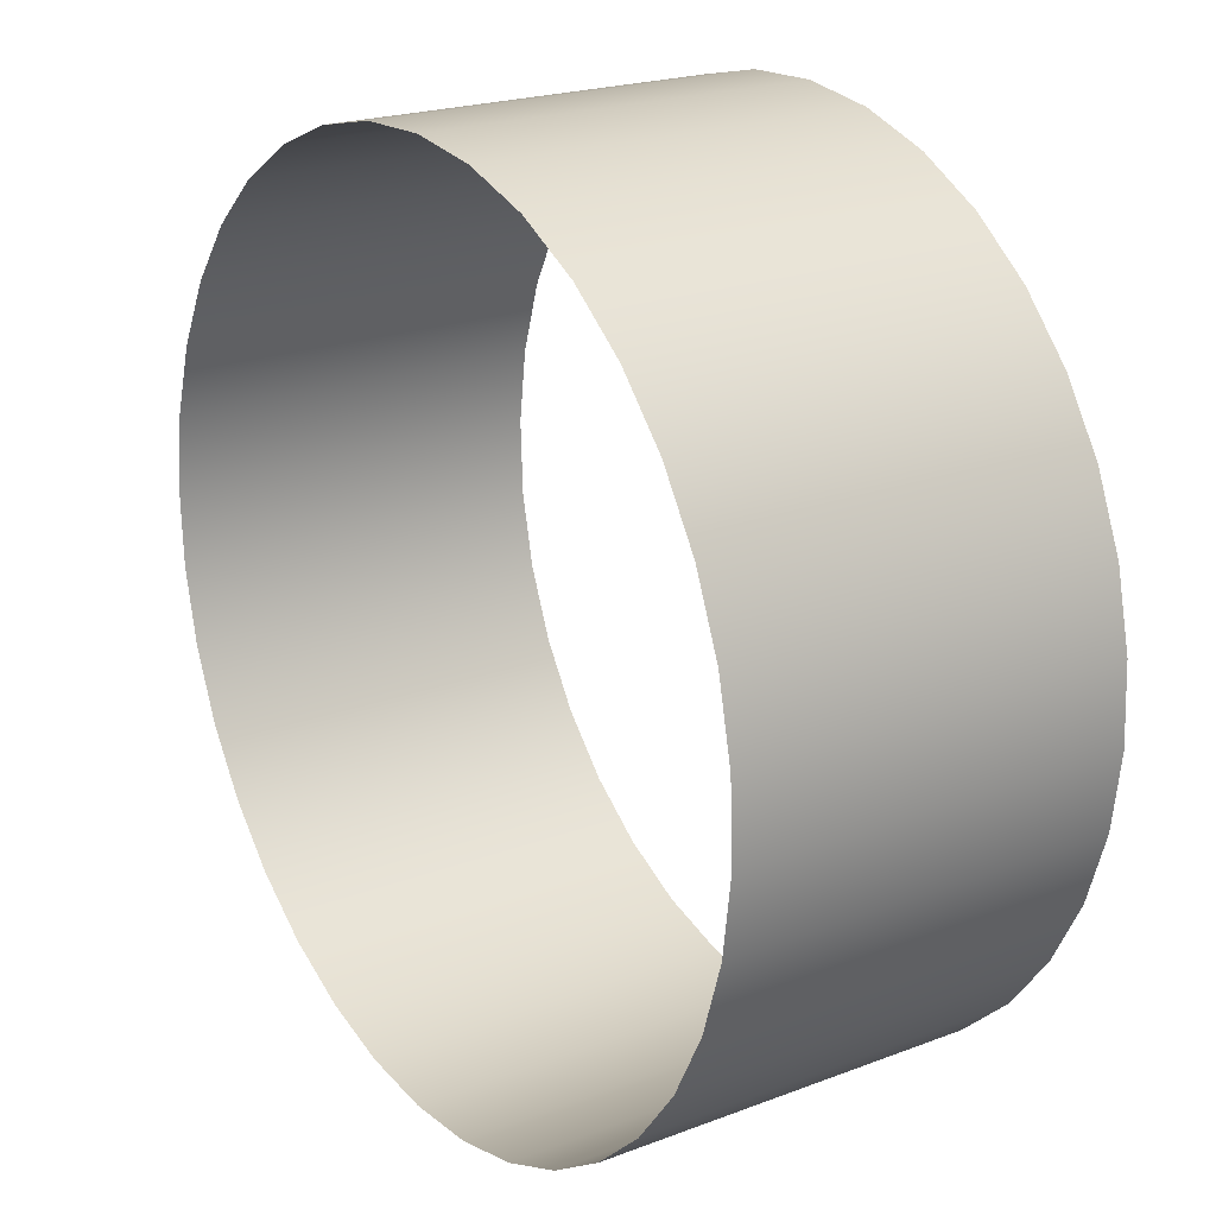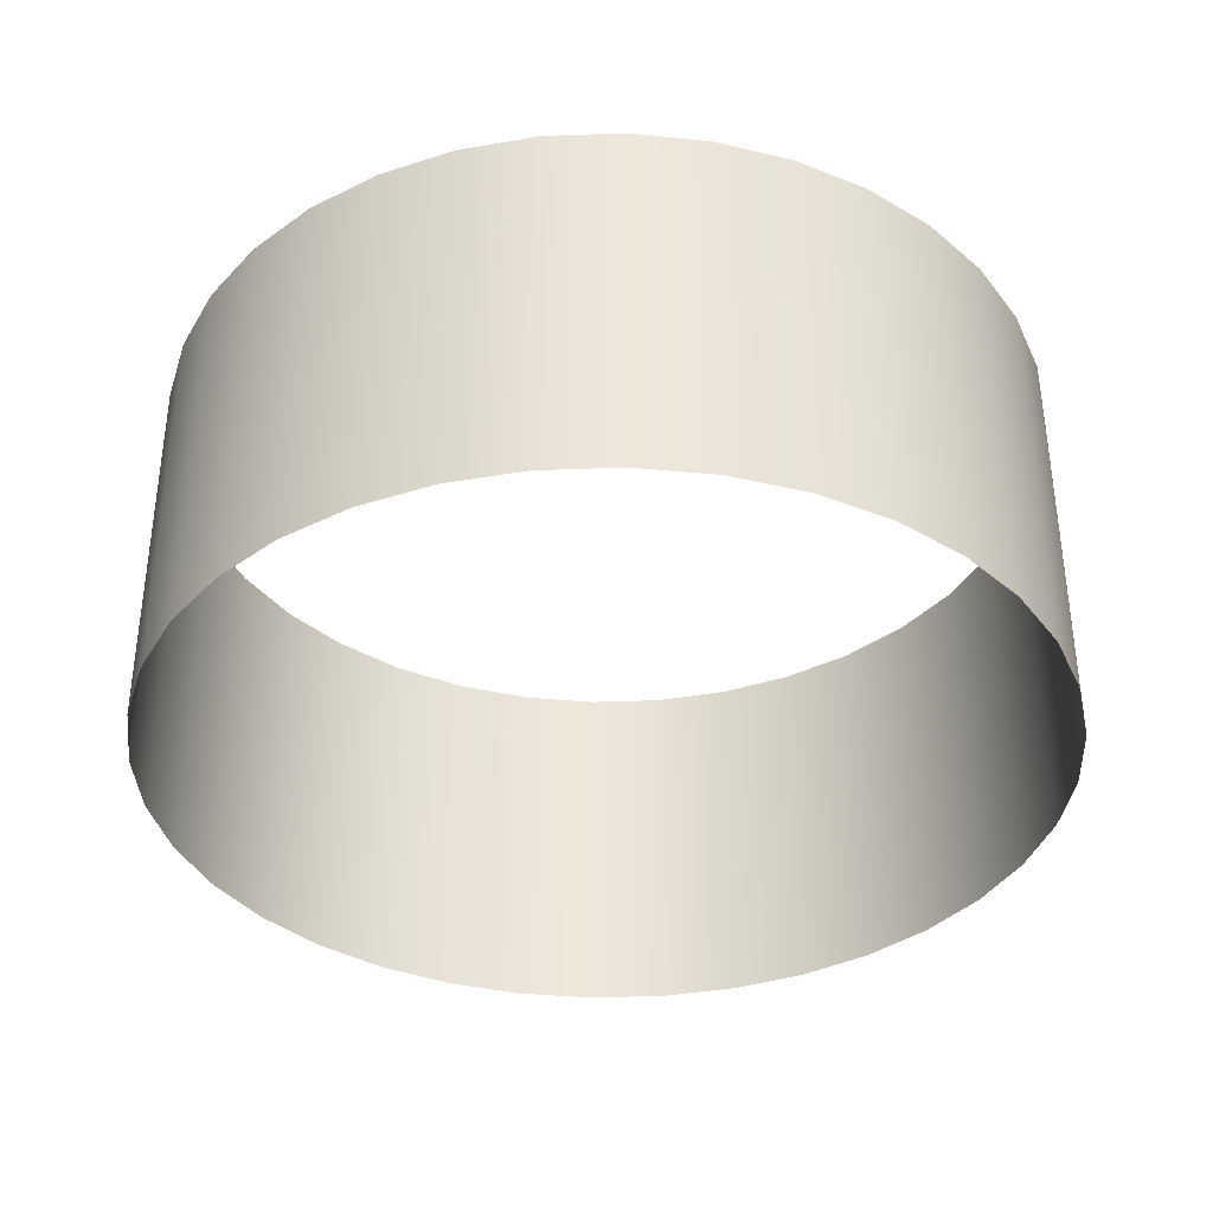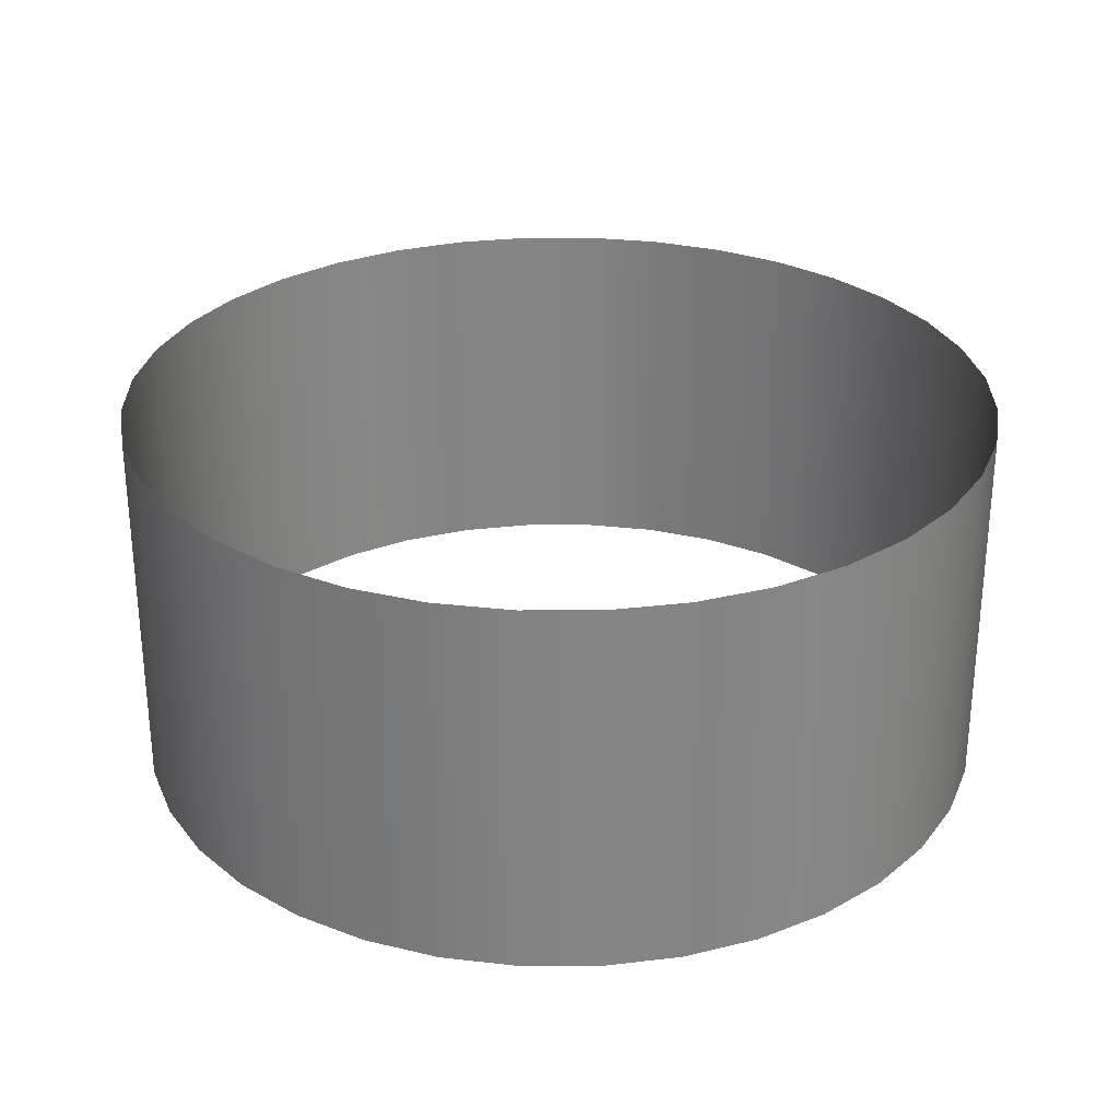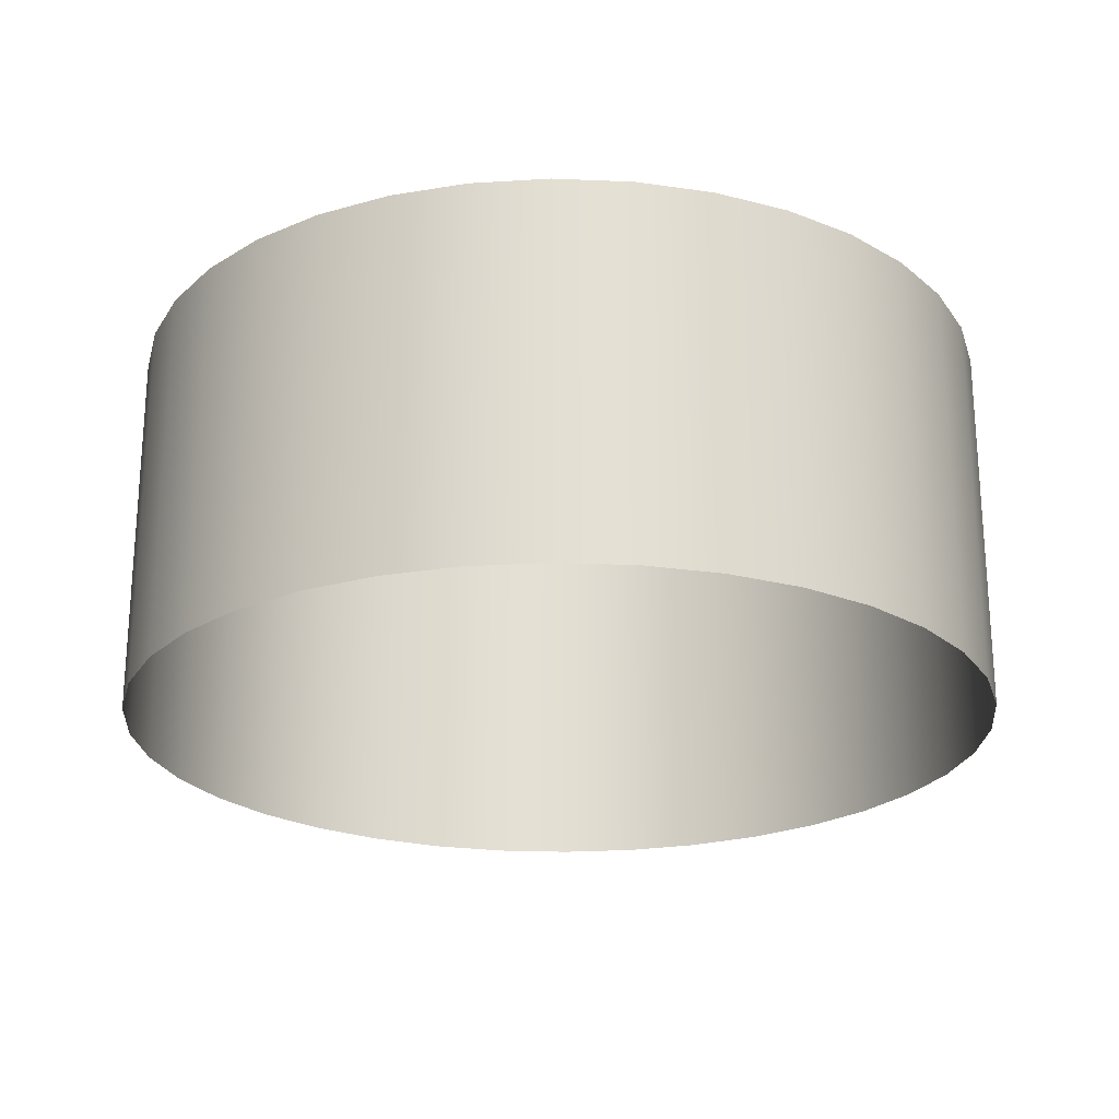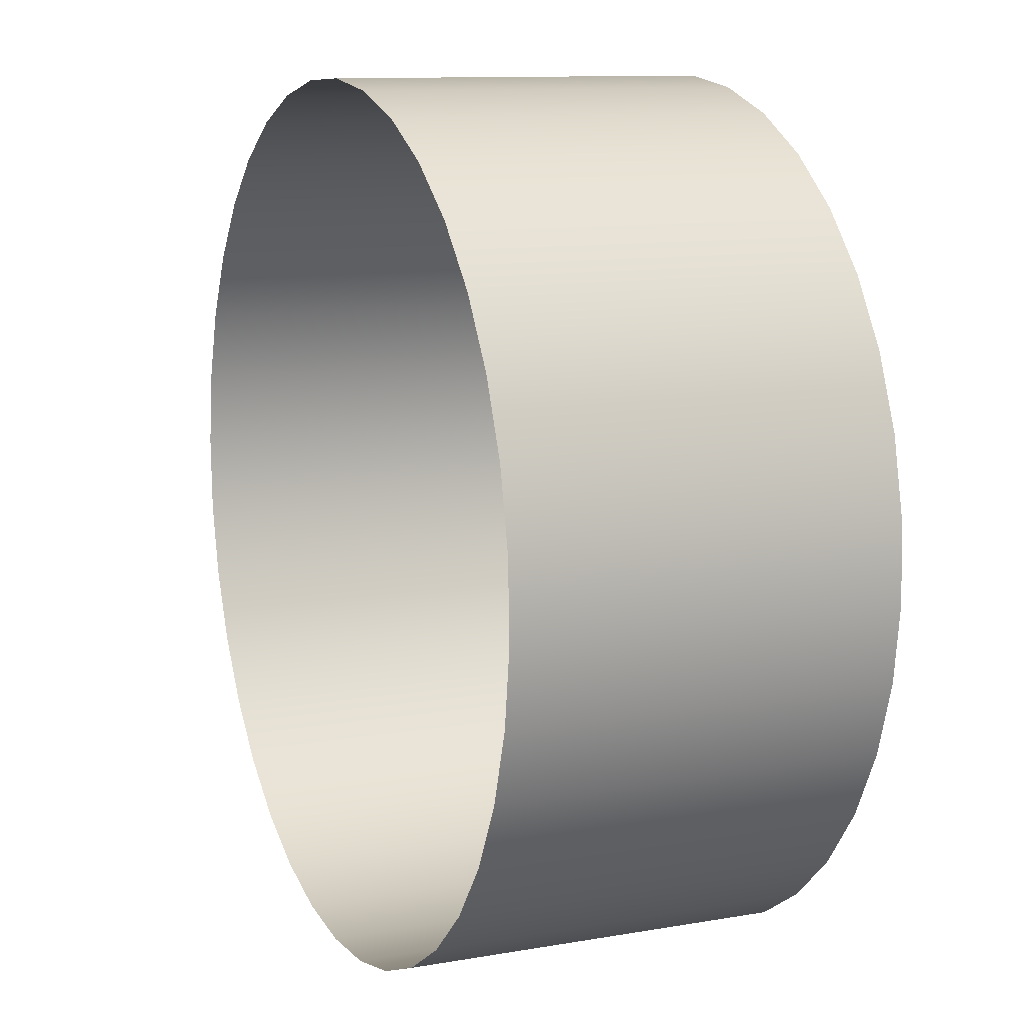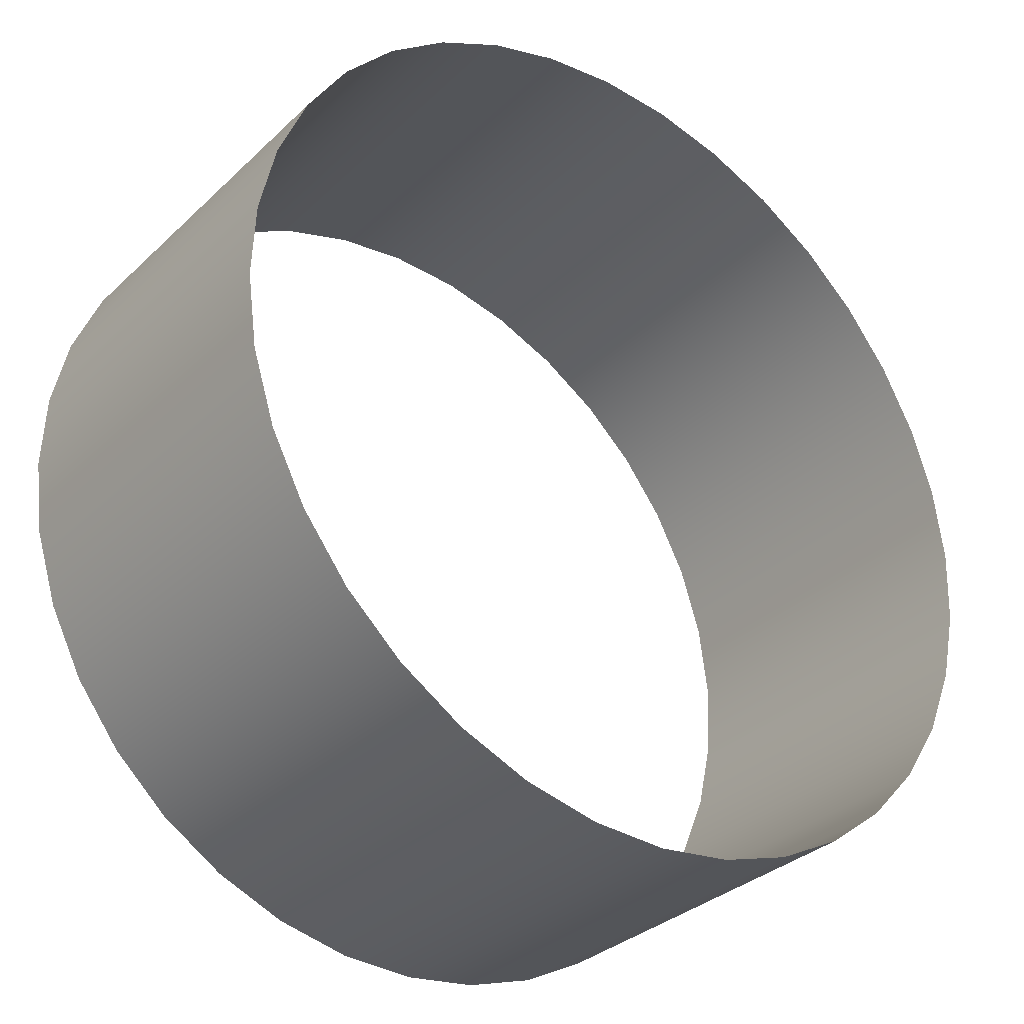
<metadata>
{"format":"obj","ext":"obj","renderer":"f3d","projection":"perspective","resolution":1024,"background":"white","views":[{"elev":21.3,"azim":-124.1,"up":"+Z"},{"elev":-36.7,"azim":95.2,"up":"+Y"},{"elev":28.7,"azim":-77.8,"up":"+Y"},{"elev":-23.1,"azim":-121.6,"up":"+Y"},{"elev":11.1,"azim":-113.2,"up":"+Z"},{"elev":-32.5,"azim":-37.9,"up":"+Z"}]}
</metadata>
<code>
o #ID485
v 0.06995 0.003768 -0.5486
v 0.06873 -0.01638 -0.5447
v 0.06995 -0.01638 -0.5486
v 0.06873 0.003768 -0.5447
v 0.06873 0.003768 -0.5447
v 0.06995 0.003768 -0.5486
v 0.06873 -0.01638 -0.5447
v 0.06995 -0.01638 -0.5486
v 0.07182 0.003768 -0.5522
v 0.07182 -0.01638 -0.5522
v 0.07182 0.003768 -0.5522
v 0.07182 -0.01638 -0.5522
v 0.06819 -0.01638 -0.5407
v 0.06819 0.003768 -0.5407
v 0.06819 0.003768 -0.5407
v 0.06819 -0.01638 -0.5407
v 0.0743 0.003768 -0.5554
v 0.0743 -0.01638 -0.5554
v 0.0743 0.003768 -0.5554
v 0.0743 -0.01638 -0.5554
v 0.06836 -0.01638 -0.5366
v 0.06836 0.003768 -0.5366
v 0.06836 0.003768 -0.5366
v 0.06836 -0.01638 -0.5366
v 0.07729 -0.01638 -0.5581
v 0.07729 0.003768 -0.5581
v 0.07729 0.003768 -0.5581
v 0.07729 -0.01638 -0.5581
v 0.06924 -0.01638 -0.5327
v 0.06924 0.003768 -0.5327
v 0.06924 0.003768 -0.5327
v 0.06924 -0.01638 -0.5327
v 0.08071 -0.01638 -0.5603
v 0.08071 0.003768 -0.5603
v 0.08071 0.003768 -0.5603
v 0.08071 -0.01638 -0.5603
v 0.07078 -0.01638 -0.5289
v 0.07078 0.003768 -0.5289
v 0.07078 0.003768 -0.5289
v 0.07078 -0.01638 -0.5289
v 0.08445 -0.01638 -0.5618
v 0.08445 0.003768 -0.5618
v 0.08445 0.003768 -0.5618
v 0.08445 -0.01638 -0.5618
v 0.07295 -0.01638 -0.5255
v 0.07295 0.003768 -0.5255
v 0.07295 0.003768 -0.5255
v 0.07295 -0.01638 -0.5255
v 0.08841 -0.01638 -0.5627
v 0.08841 0.003768 -0.5627
v 0.08841 0.003768 -0.5627
v 0.08841 -0.01638 -0.5627
v 0.07569 0.003768 -0.5225
v 0.07569 -0.01638 -0.5225
v 0.07569 -0.01638 -0.5225
v 0.07569 0.003768 -0.5225
v 0.09246 -0.01638 -0.5629
v 0.09246 0.003768 -0.5629
v 0.09246 0.003768 -0.5629
v 0.09246 -0.01638 -0.5629
v 0.0789 0.003768 -0.5201
v 0.0789 -0.01638 -0.5201
v 0.0789 -0.01638 -0.5201
v 0.0789 0.003768 -0.5201
v 0.09647 -0.01638 -0.5623
v 0.09647 0.003768 -0.5623
v 0.09647 0.003768 -0.5623
v 0.09647 -0.01638 -0.5623
v 0.08249 0.003768 -0.5182
v 0.08249 -0.01638 -0.5182
v 0.08249 -0.01638 -0.5182
v 0.08249 0.003768 -0.5182
v 0.1003 -0.01638 -0.5611
v 0.1003 0.003768 -0.5611
v 0.1003 0.003768 -0.5611
v 0.1003 -0.01638 -0.5611
v 0.08635 0.003768 -0.517
v 0.08635 -0.01638 -0.517
v 0.08635 -0.01638 -0.517
v 0.08635 0.003768 -0.517
v 0.1039 -0.01638 -0.5592
v 0.1039 0.003768 -0.5592
v 0.1039 0.003768 -0.5592
v 0.1039 -0.01638 -0.5592
v 0.09037 0.003768 -0.5164
v 0.09037 -0.01638 -0.5164
v 0.09037 -0.01638 -0.5164
v 0.09037 0.003768 -0.5164
v 0.1071 -0.01638 -0.5568
v 0.1071 0.003768 -0.5568
v 0.1071 0.003768 -0.5568
v 0.1071 -0.01638 -0.5568
v 0.09441 0.003768 -0.5166
v 0.09441 -0.01638 -0.5166
v 0.09441 -0.01638 -0.5166
v 0.09441 0.003768 -0.5166
v 0.1099 -0.01638 -0.5538
v 0.1099 0.003768 -0.5538
v 0.1099 0.003768 -0.5538
v 0.1099 -0.01638 -0.5538
v 0.09837 0.003768 -0.5175
v 0.09837 -0.01638 -0.5175
v 0.09837 -0.01638 -0.5175
v 0.09837 0.003768 -0.5175
v 0.112 0.003768 -0.5503
v 0.112 -0.01638 -0.5503
v 0.112 0.003768 -0.5503
v 0.112 -0.01638 -0.5503
v 0.1021 0.003768 -0.519
v 0.1021 -0.01638 -0.519
v 0.1021 -0.01638 -0.519
v 0.1021 0.003768 -0.519
v 0.1136 0.003768 -0.5466
v 0.1136 -0.01638 -0.5466
v 0.1136 0.003768 -0.5466
v 0.1136 -0.01638 -0.5466
v 0.1055 0.003768 -0.5212
v 0.1055 -0.01638 -0.5212
v 0.1055 -0.01638 -0.5212
v 0.1055 0.003768 -0.5212
v 0.1145 0.003768 -0.5426
v 0.1145 -0.01638 -0.5426
v 0.1145 0.003768 -0.5426
v 0.1145 -0.01638 -0.5426
v 0.1085 0.003768 -0.5239
v 0.1085 -0.01638 -0.5239
v 0.1085 -0.01638 -0.5239
v 0.1085 0.003768 -0.5239
v 0.1146 0.003768 -0.5386
v 0.1146 -0.01638 -0.5386
v 0.1146 0.003768 -0.5386
v 0.1146 -0.01638 -0.5386
v 0.111 -0.01638 -0.5271
v 0.111 0.003768 -0.5271
v 0.111 0.003768 -0.5271
v 0.111 -0.01638 -0.5271
v 0.1141 0.003768 -0.5346
v 0.1141 -0.01638 -0.5346
v 0.1141 0.003768 -0.5346
v 0.1141 -0.01638 -0.5346
v 0.1129 -0.01638 -0.5307
v 0.1129 0.003768 -0.5307
v 0.1129 0.003768 -0.5307
v 0.1129 -0.01638 -0.5307
f 1 2 3
f 2 1 4
f 5 6 7
f 8 7 6
f 9 3 10
f 3 9 1
f 6 11 8
f 12 8 11
f 4 13 2
f 13 4 14
f 15 5 16
f 7 16 5
f 17 10 18
f 10 17 9
f 11 19 12
f 20 12 19
f 14 21 13
f 21 14 22
f 23 15 24
f 16 24 15
f 25 17 18
f 17 25 26
f 27 28 19
f 20 19 28
f 22 29 21
f 29 22 30
f 31 23 32
f 24 32 23
f 33 26 25
f 26 33 34
f 35 36 27
f 28 27 36
f 30 37 29
f 37 30 38
f 39 31 40
f 32 40 31
f 41 34 33
f 34 41 42
f 43 44 35
f 36 35 44
f 38 45 37
f 45 38 46
f 47 39 48
f 40 48 39
f 49 42 41
f 42 49 50
f 51 52 43
f 44 43 52
f 53 45 46
f 45 53 54
f 55 56 48
f 47 48 56
f 57 50 49
f 50 57 58
f 59 60 51
f 52 51 60
f 61 54 53
f 54 61 62
f 63 64 55
f 56 55 64
f 65 58 57
f 58 65 66
f 67 68 59
f 60 59 68
f 69 62 61
f 62 69 70
f 71 72 63
f 64 63 72
f 73 66 65
f 66 73 74
f 75 76 67
f 68 67 76
f 77 70 69
f 70 77 78
f 79 80 71
f 72 71 80
f 81 74 73
f 74 81 82
f 83 84 75
f 76 75 84
f 85 78 77
f 78 85 86
f 87 88 79
f 80 79 88
f 89 82 81
f 82 89 90
f 91 92 83
f 84 83 92
f 93 86 85
f 86 93 94
f 95 96 87
f 88 87 96
f 97 90 89
f 90 97 98
f 99 100 91
f 92 91 100
f 101 94 93
f 94 101 102
f 103 104 95
f 96 95 104
f 105 97 106
f 97 105 98
f 99 107 100
f 108 100 107
f 109 102 101
f 102 109 110
f 111 112 103
f 104 103 112
f 113 106 114
f 106 113 105
f 107 115 108
f 116 108 115
f 117 110 109
f 110 117 118
f 119 120 111
f 112 111 120
f 121 114 122
f 114 121 113
f 115 123 116
f 124 116 123
f 125 118 117
f 118 125 126
f 127 128 119
f 120 119 128
f 129 122 130
f 122 129 121
f 123 131 124
f 132 124 131
f 125 133 126
f 133 125 134
f 135 128 136
f 127 136 128
f 137 130 138
f 130 137 129
f 131 139 132
f 140 132 139
f 134 141 133
f 141 134 142
f 143 135 144
f 136 144 135
f 142 138 141
f 138 142 137
f 139 143 140
f 144 140 143

</code>
